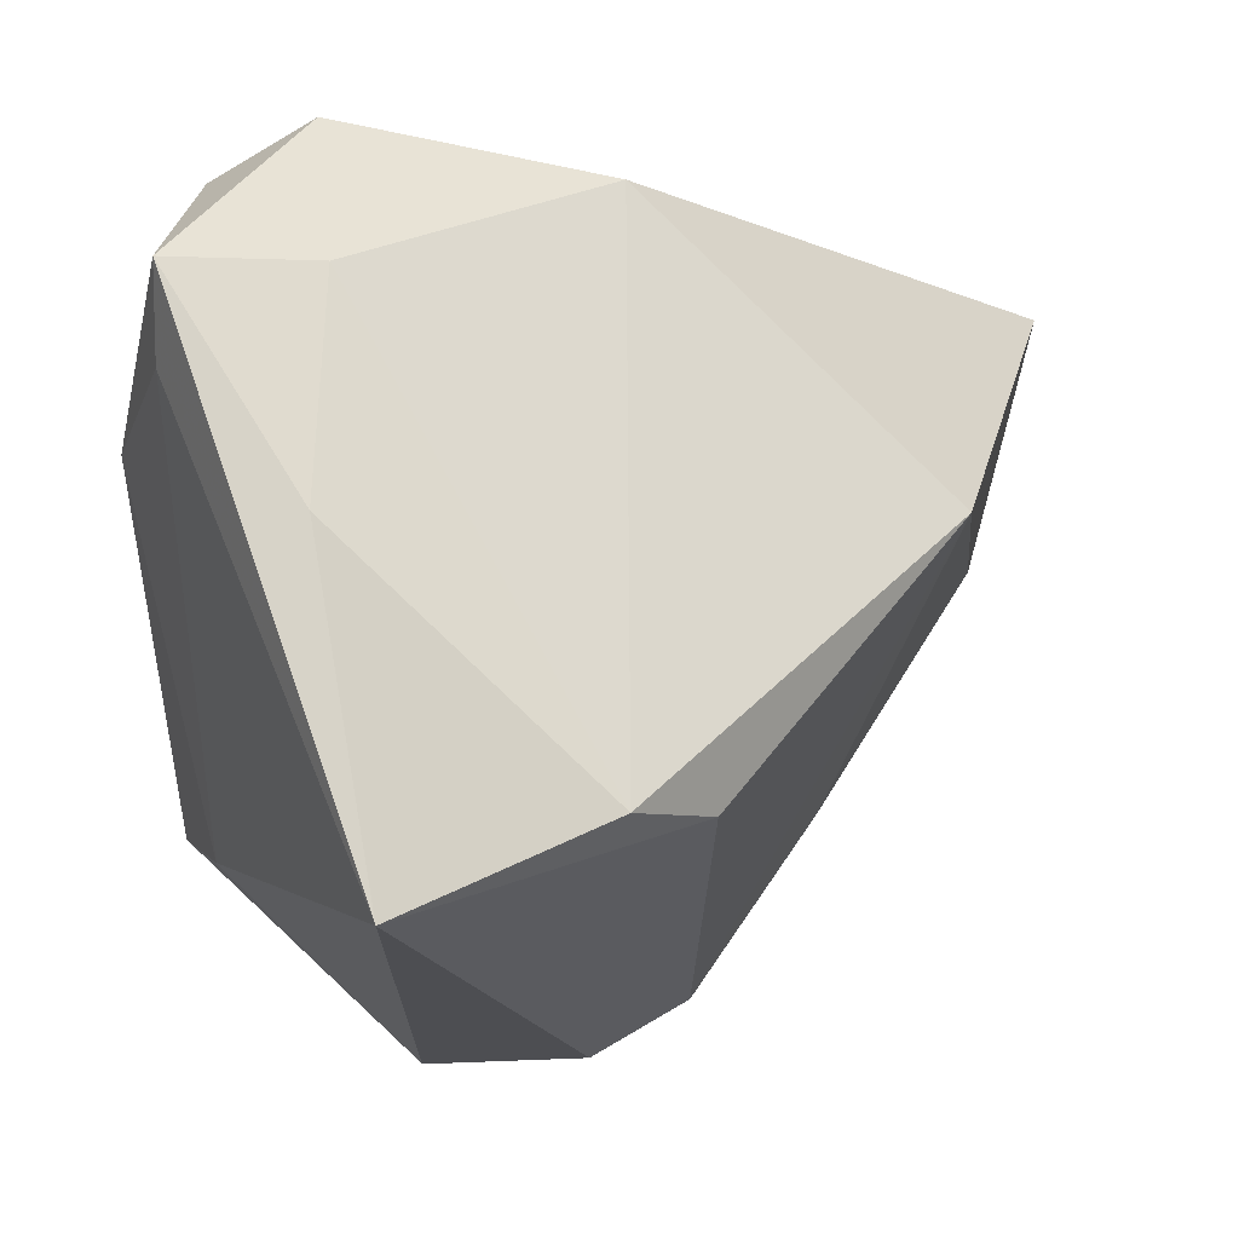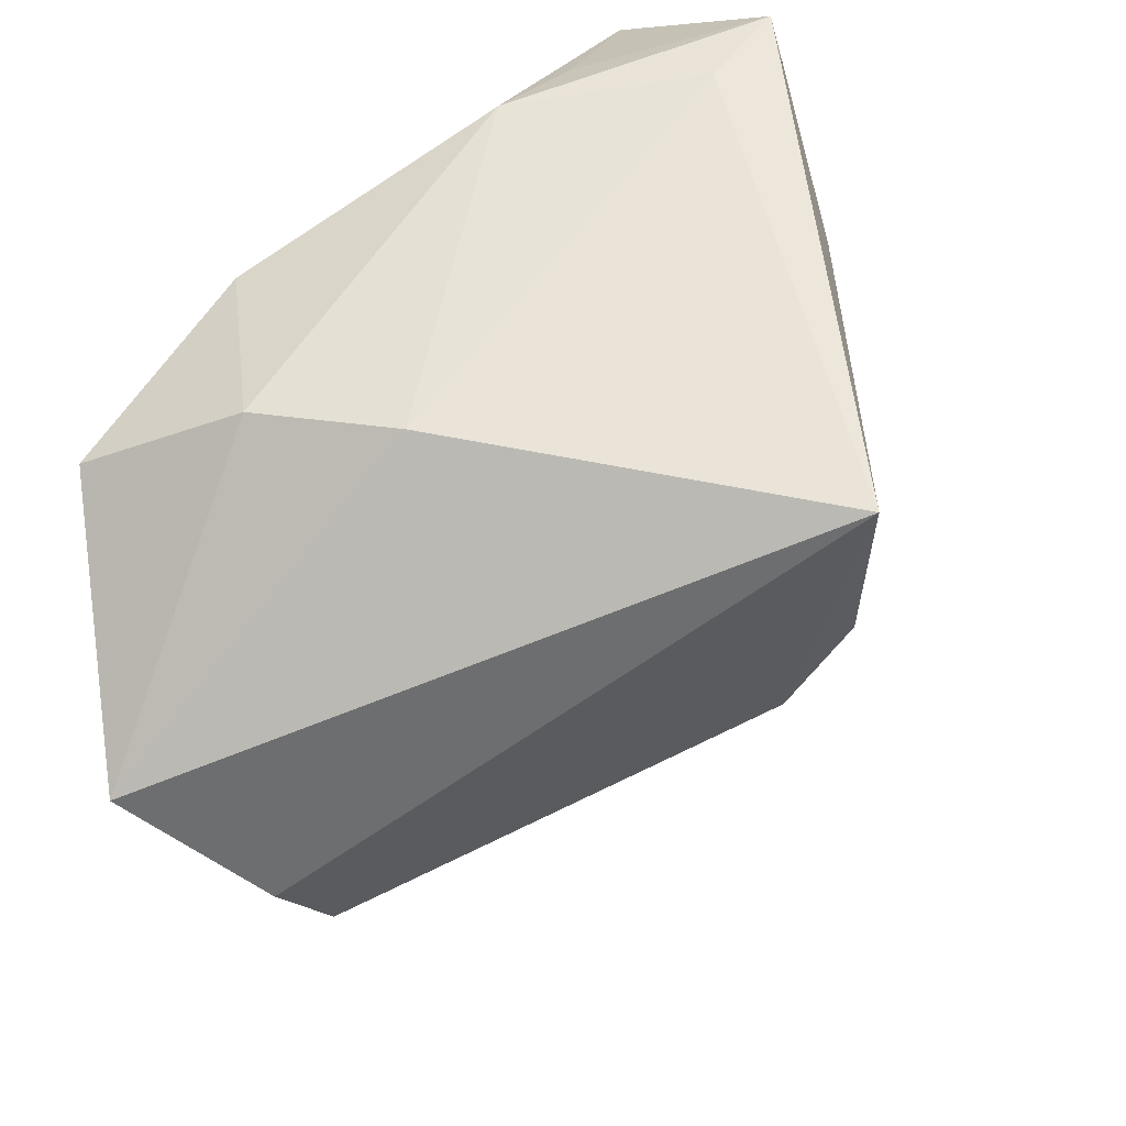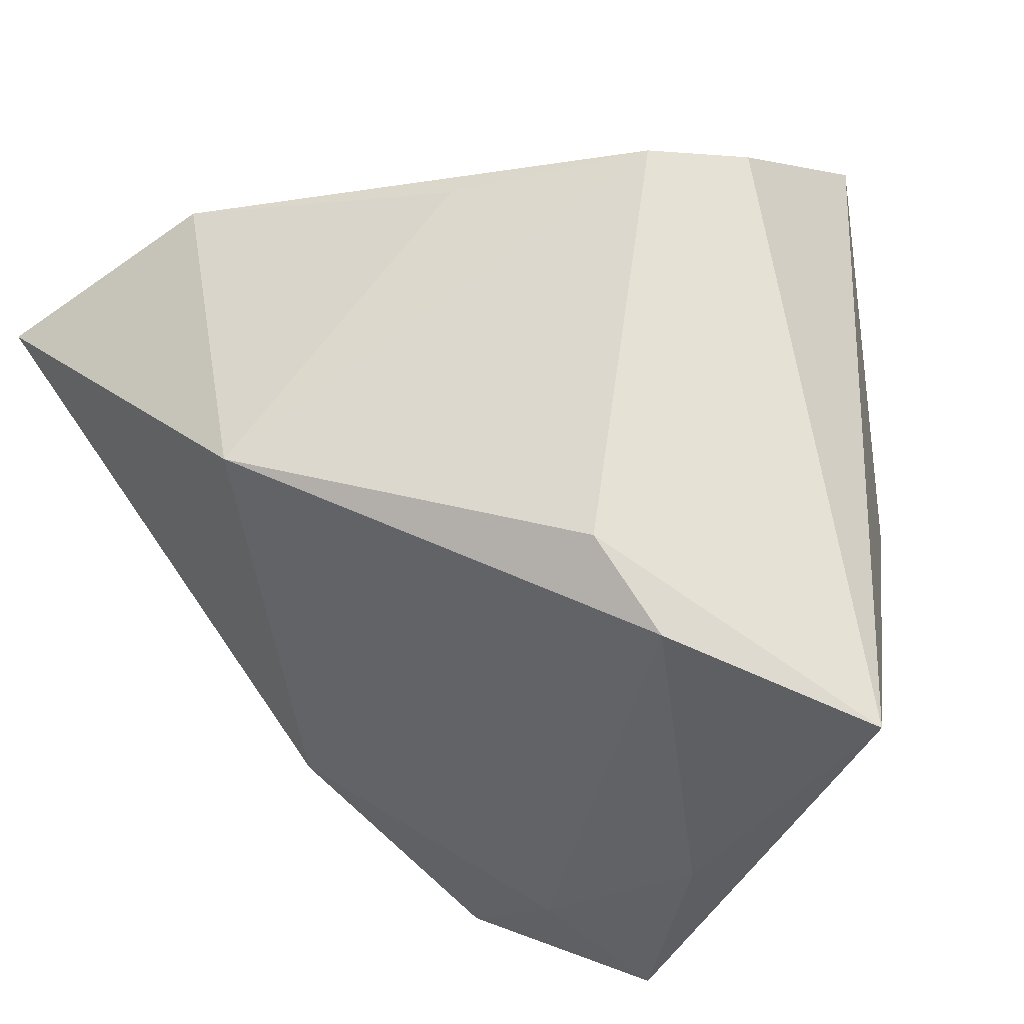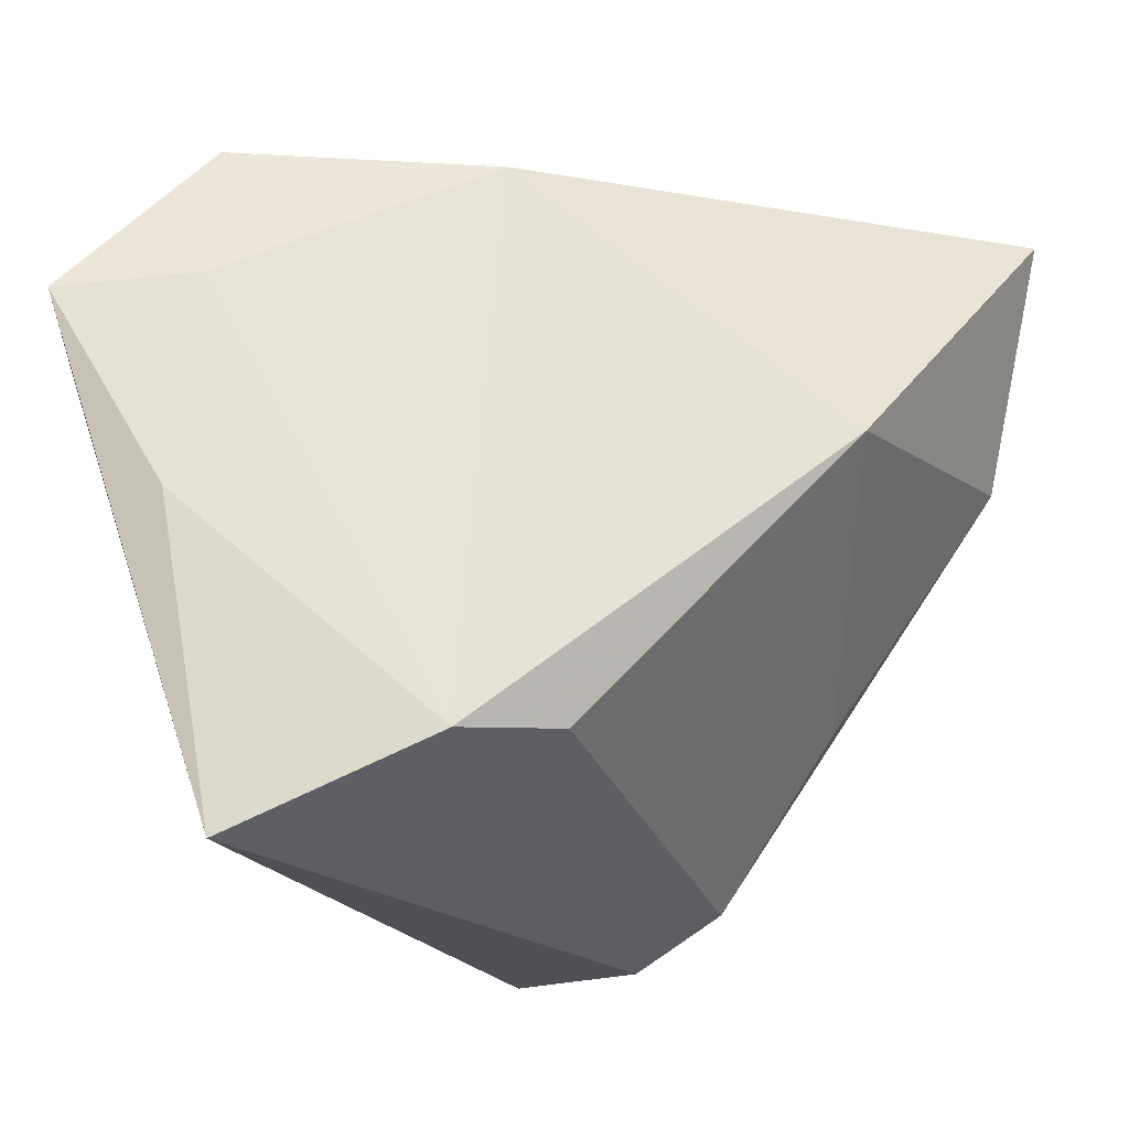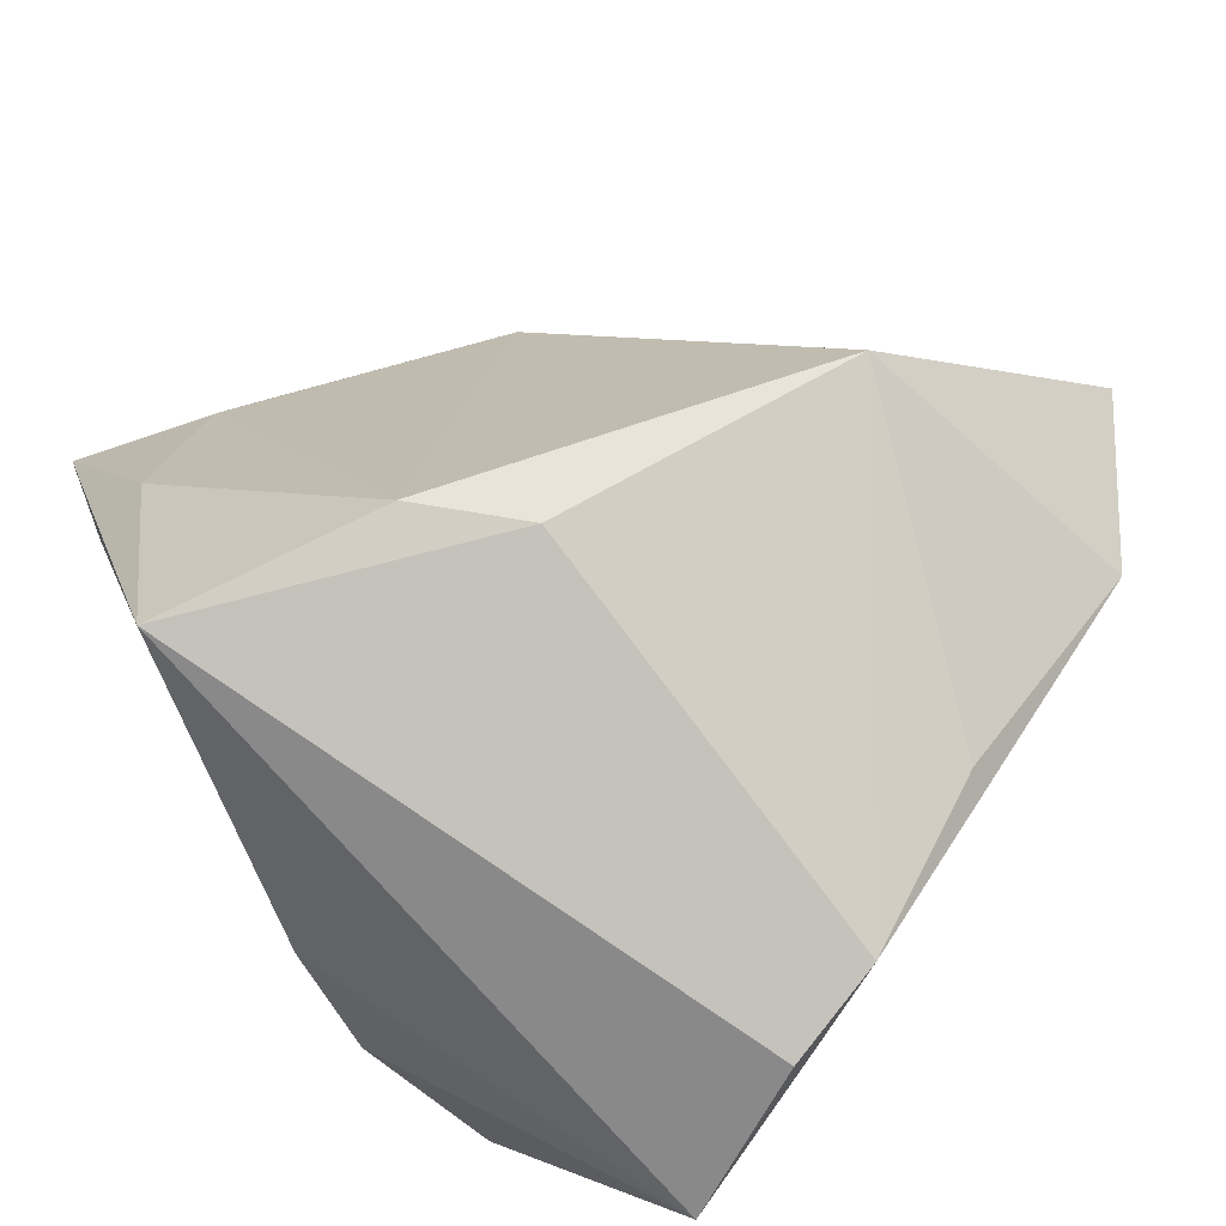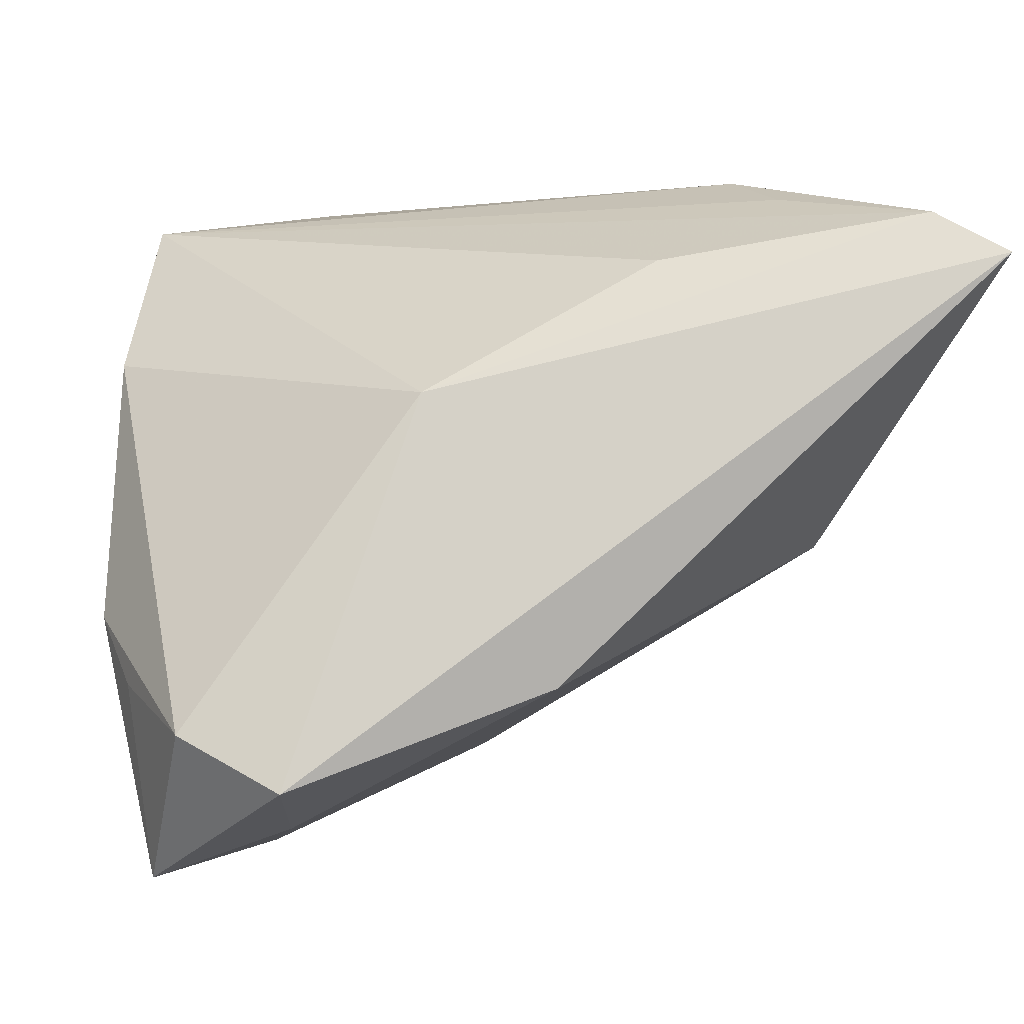
<metadata>
{"format":"obj","ext":"obj","renderer":"f3d","projection":"perspective","resolution":1024,"background":"white","views":[{"elev":-12.3,"azim":177.2,"up":"+Y"},{"elev":-50.5,"azim":110.8,"up":"+Y"},{"elev":-38.6,"azim":-40.6,"up":"+Z"},{"elev":-15.1,"azim":-160.7,"up":"+Y"},{"elev":-61.3,"azim":-143.0,"up":"+Y"},{"elev":2.0,"azim":172.8,"up":"+Z"}]}
</metadata>
<code>
v -0.03145 0.009322 0.0349
v 0.01982 0.02349 -0.03642
v 0.01201 -0.04184 0.03521
v -0.005552 -0.0417 0.02622
v -0.02954 -0.01613 0.02434
v 0.03465 0.02183 -0.04169
v 0.03199 0.03486 -0.02469
v 0.03729 0.0196 -0.02104
v 0.04016 0.01169 -0.01435
v -0.01914 0.02857 0.02463
v -0.04747 0.01191 0.03063
v -0.04756 0.03461 0.02961
v 0.02075 -0.0004947 -0.04169
v -0.01506 -0.02368 -0.02405
v 0.03826 -0.001292 0.01395
v -0.04147 0.008974 -0.007157
v 0.0348 0.0138 -0.03525
v -0.01601 -0.03567 0.025
v 0.03407 -0.01854 0.03066
v -0.006731 -0.02485 -0.03391
v 0.0356 -0.02097 0.01235
v -0.007043 0.03776 -0.02012
v -0.05467 0.03938 0.02508
v 0.02153 0.03938 -0.0303
v 0.03124 -0.02524 -0.002434
v -0.03426 0.02009 0.03207
v 0.01458 -0.03548 -0.04169
v 0.006379 0.03092 0.01049
f 23 22 16
f 16 22 20
f 20 22 2
f 6 27 13
f 13 27 20
f 13 2 6
f 20 2 13
f 3 27 25
f 3 18 4
f 4 27 3
f 18 27 4
f 11 18 3
f 11 12 23
f 23 16 11
f 14 16 20
f 18 16 14
f 20 27 14
f 14 27 18
f 6 7 8
f 24 7 6
f 6 2 24
f 24 2 22
f 24 22 23
f 15 7 28
f 23 12 28
f 28 24 23
f 7 24 28
f 17 27 6
f 17 25 27
f 1 11 3
f 26 12 1
f 12 11 1
f 15 28 19
f 26 1 19
f 19 1 3
f 19 12 26
f 5 16 18
f 18 11 5
f 5 11 16
f 9 7 15
f 9 8 7
f 25 17 9
f 6 8 9
f 9 17 6
f 15 19 21
f 21 9 15
f 25 9 21
f 3 25 21
f 21 19 3
f 10 28 12
f 12 19 10
f 10 19 28

</code>
